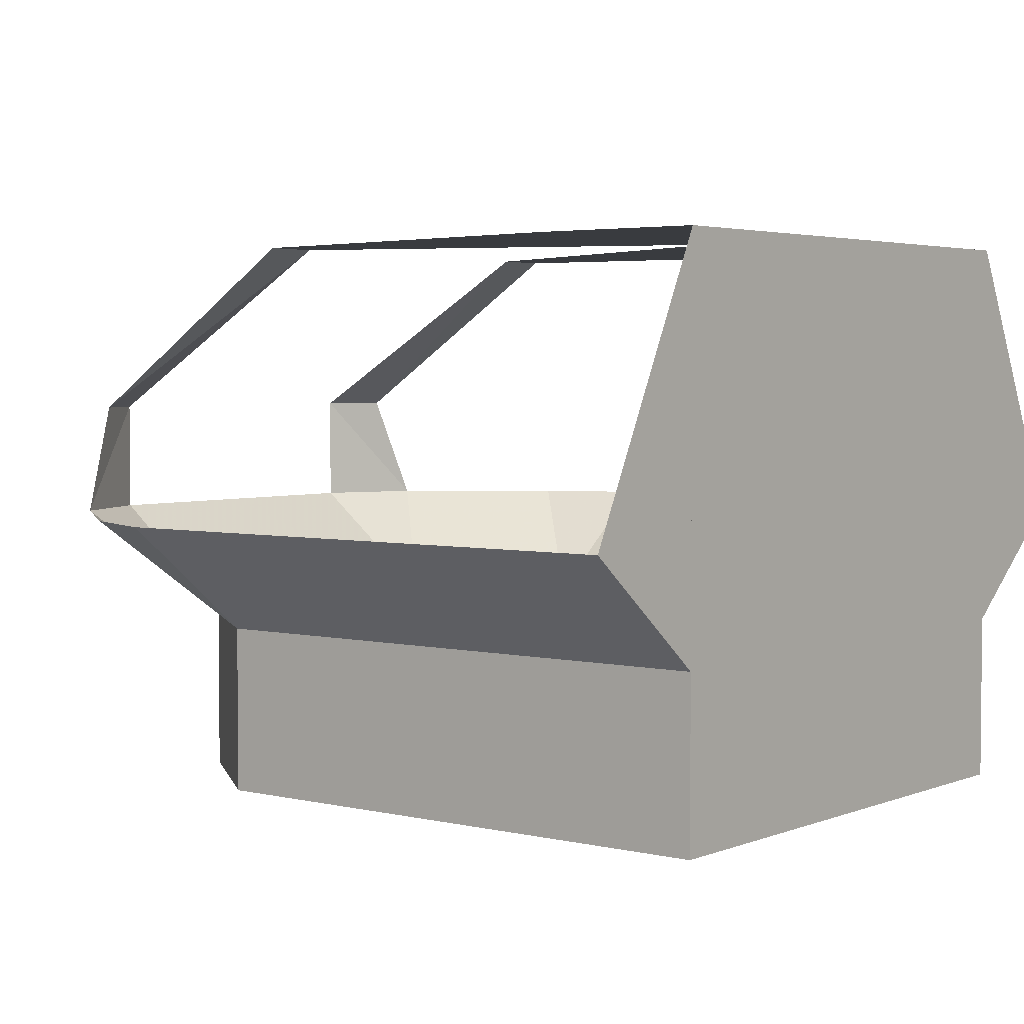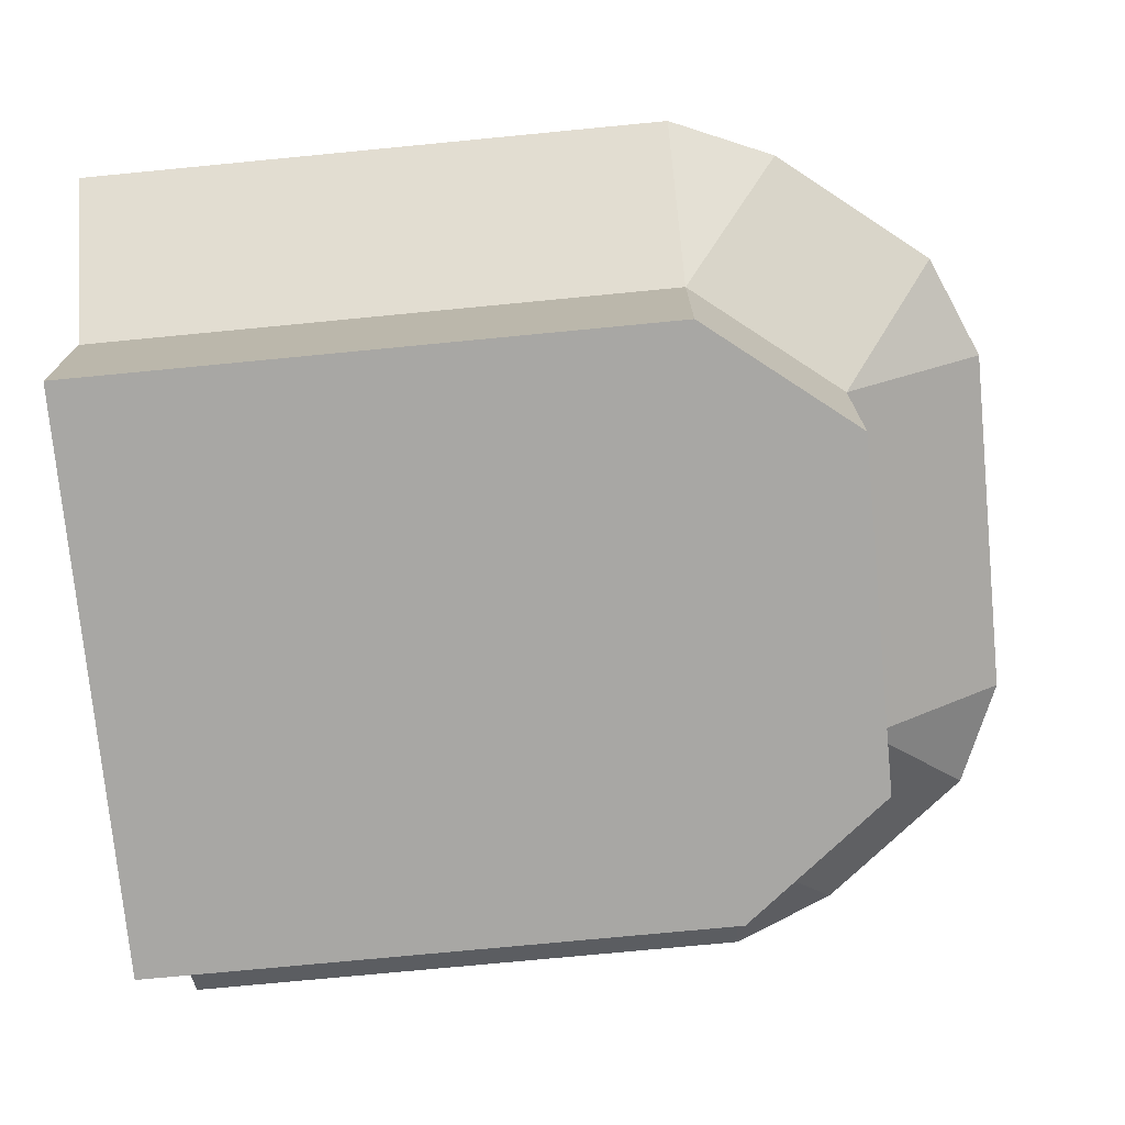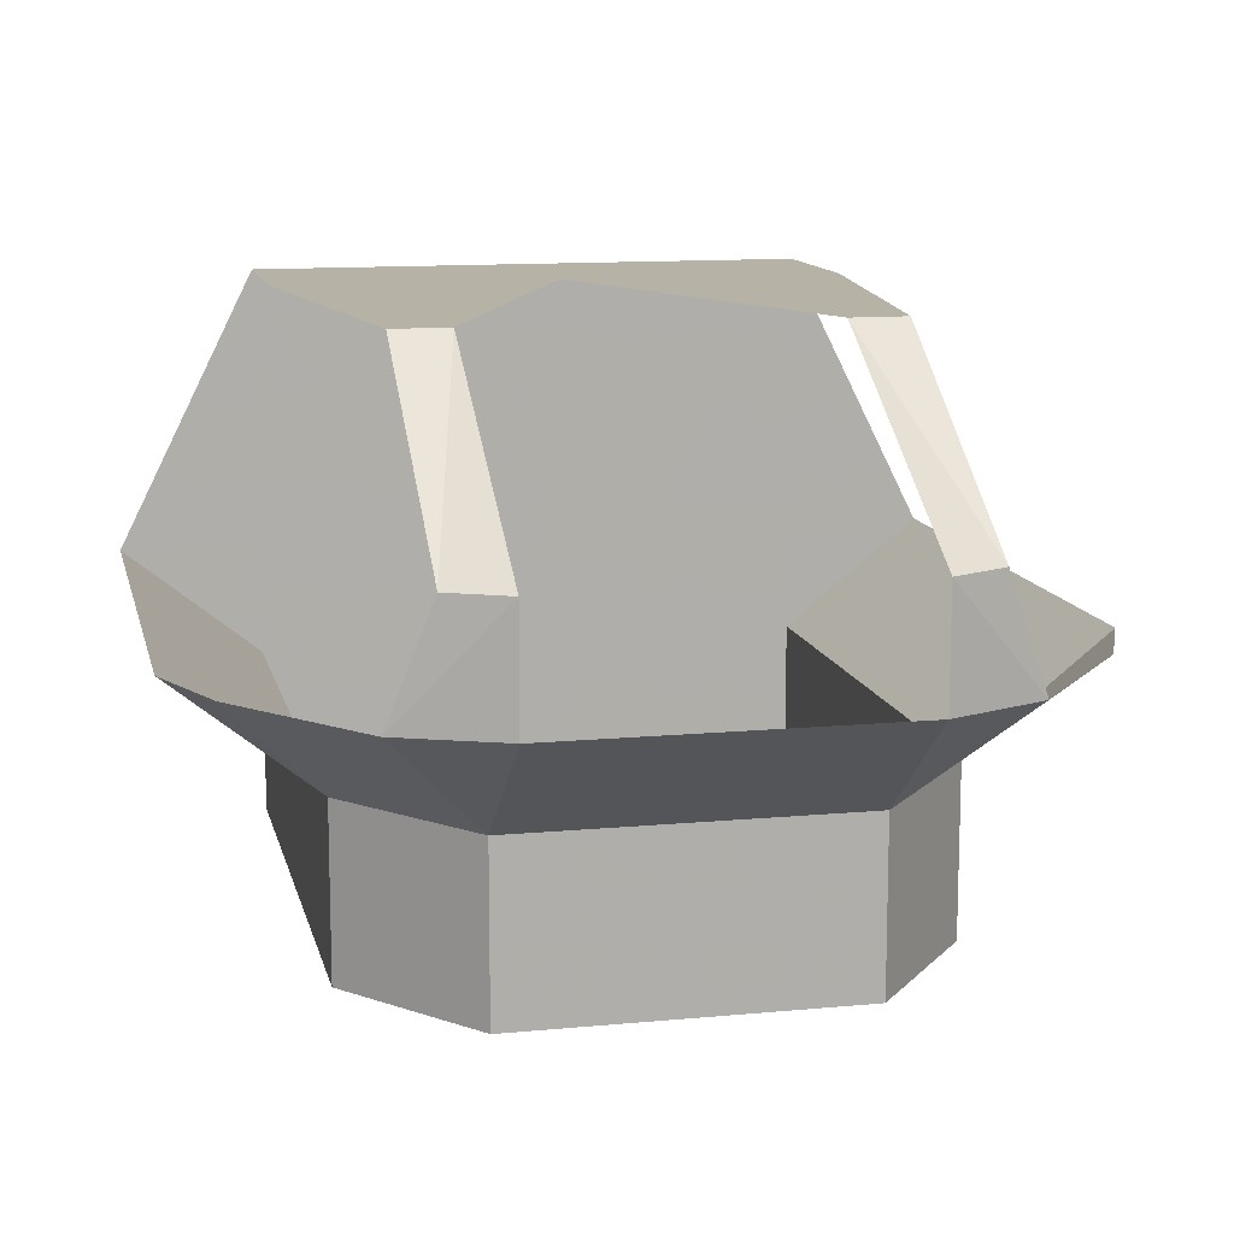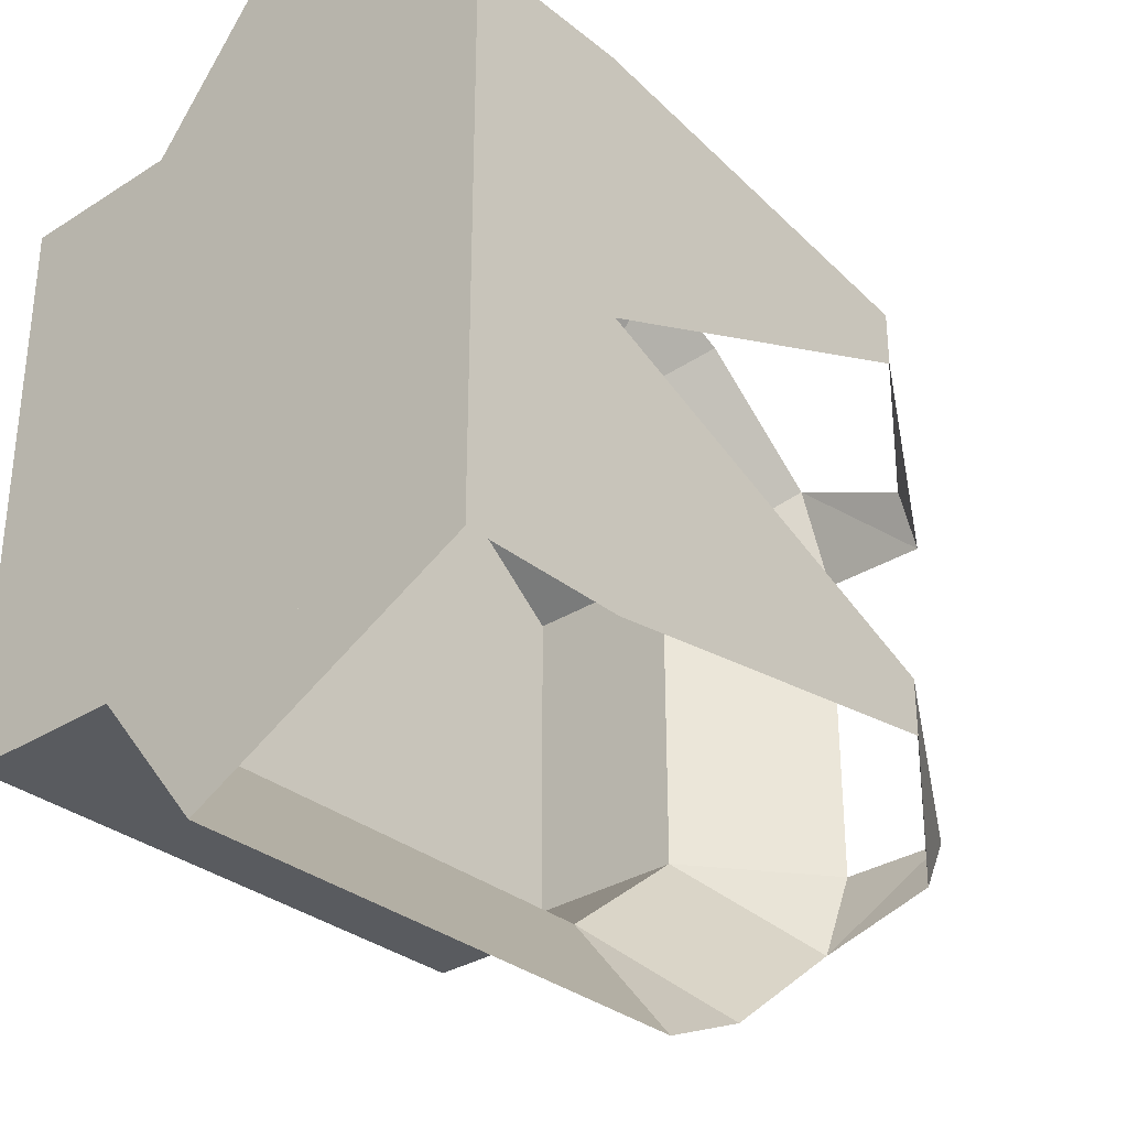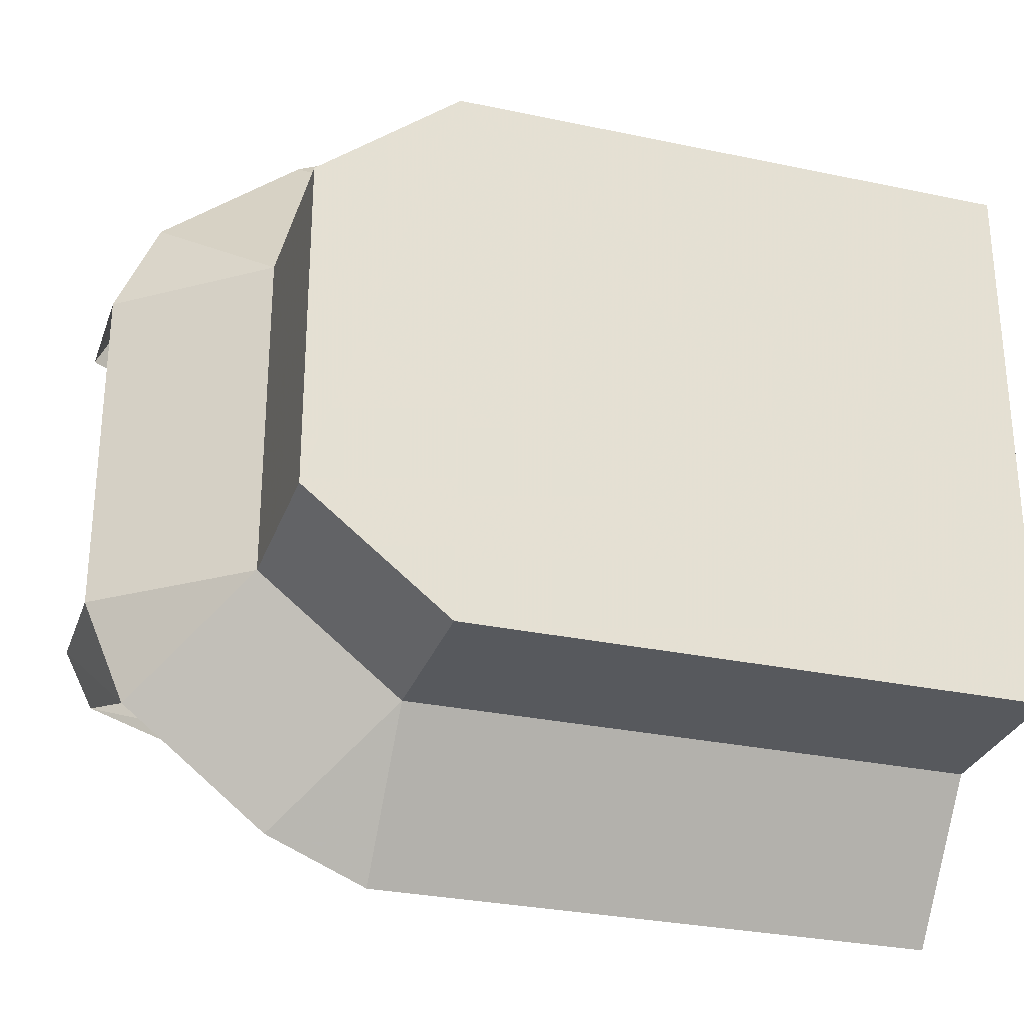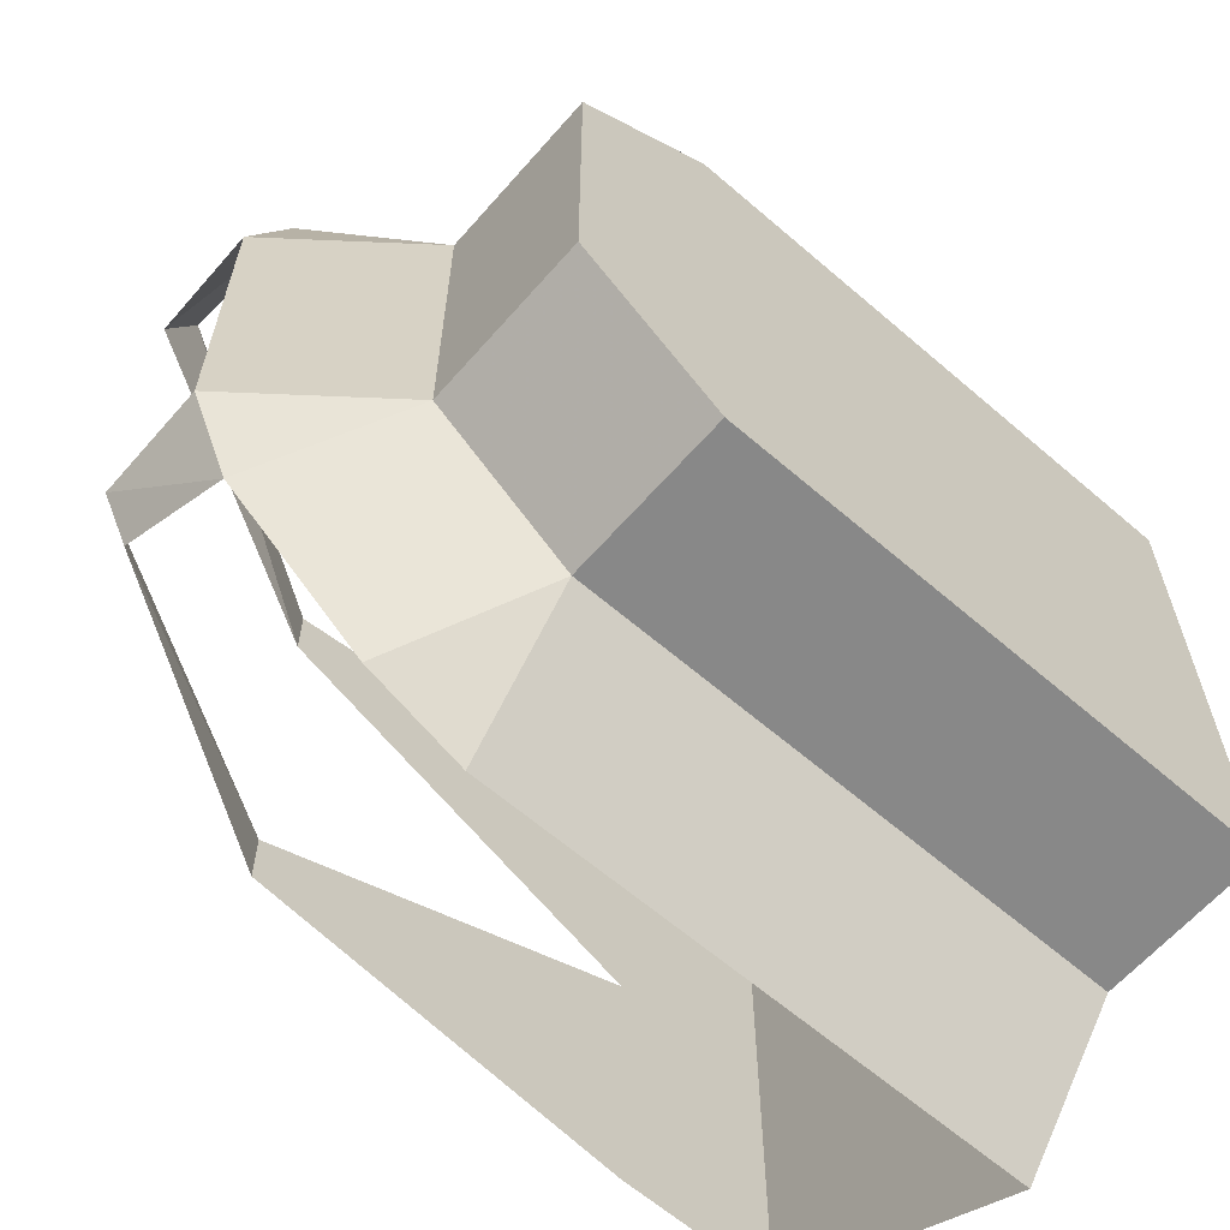
<metadata>
{"format":"obj","ext":"obj","renderer":"f3d","projection":"perspective","resolution":1024,"background":"white","views":[{"elev":3.5,"azim":38.1,"up":"+Y"},{"elev":-74.6,"azim":-174.5,"up":"+Y"},{"elev":12.2,"azim":-102.6,"up":"+Y"},{"elev":-32.0,"azim":131.7,"up":"+Z"},{"elev":-29.3,"azim":-17.5,"up":"+Z"},{"elev":-62.8,"azim":-41.1,"up":"+Z"}]}
</metadata>
<code>
v 1 0 1
v -1 0 1
v -1 0.6 1
v 1 0.6 1
v -1.5 0 0.6
v -1.5 0.6 0.6
v -1 1 1.5
v 1 1 1.5
v -1.85 1 0.95
v -1.35 1 1.35
v -2 1 0.6
v -2 1.4 0.6
v -1.9 1.4 0.8
v -1.5 0.6 0
v -2 1 0
v -1.5 0 0
v -1 2 0.6
v -1 2 0.8
v 1 2 1
v 0.4 2 1
v 0.4 2 0
v 1 2 0
v 1 0 0
v 1 0 -1
v 1 0.6 -1
v -1 0.6 -1
v -1 0 -1
v -1.5 0.6 -0.6
v -1.5 0 -0.6
v 1 1 -1.5
v -1 1 -1.5
v -1.35 1 -1.35
v -1.85 1 -0.95
v -2 1 -0.6
v -1.9 1.4 -0.8
v -2 1.4 -0.6
v -1 2 -0.8
v -1 2 -0.6
v 1 2 -1
v 0.4 2 -1
f 1 2 3 4
f 2 5 6 3
f 4 3 7 8
f 3 6 9 10
f 3 10 7
f 6 11 9
f 9 11 12 13
f 6 14 15 11
f 5 16 14 6
f 13 12 17 18
f 19 20 21 22
f 19 22 23 1 4 8
f 18 17 21 20
f 24 25 26 27
f 27 26 28 29
f 25 30 31 26
f 26 32 33 28
f 26 31 32
f 28 33 34
f 33 35 36 34
f 28 34 15 14
f 29 28 14 16
f 2 1 23 24 27 29 16 5
f 35 37 38 36
f 39 22 21 40
f 39 30 25 24 23 22
f 37 40 21 38

</code>
